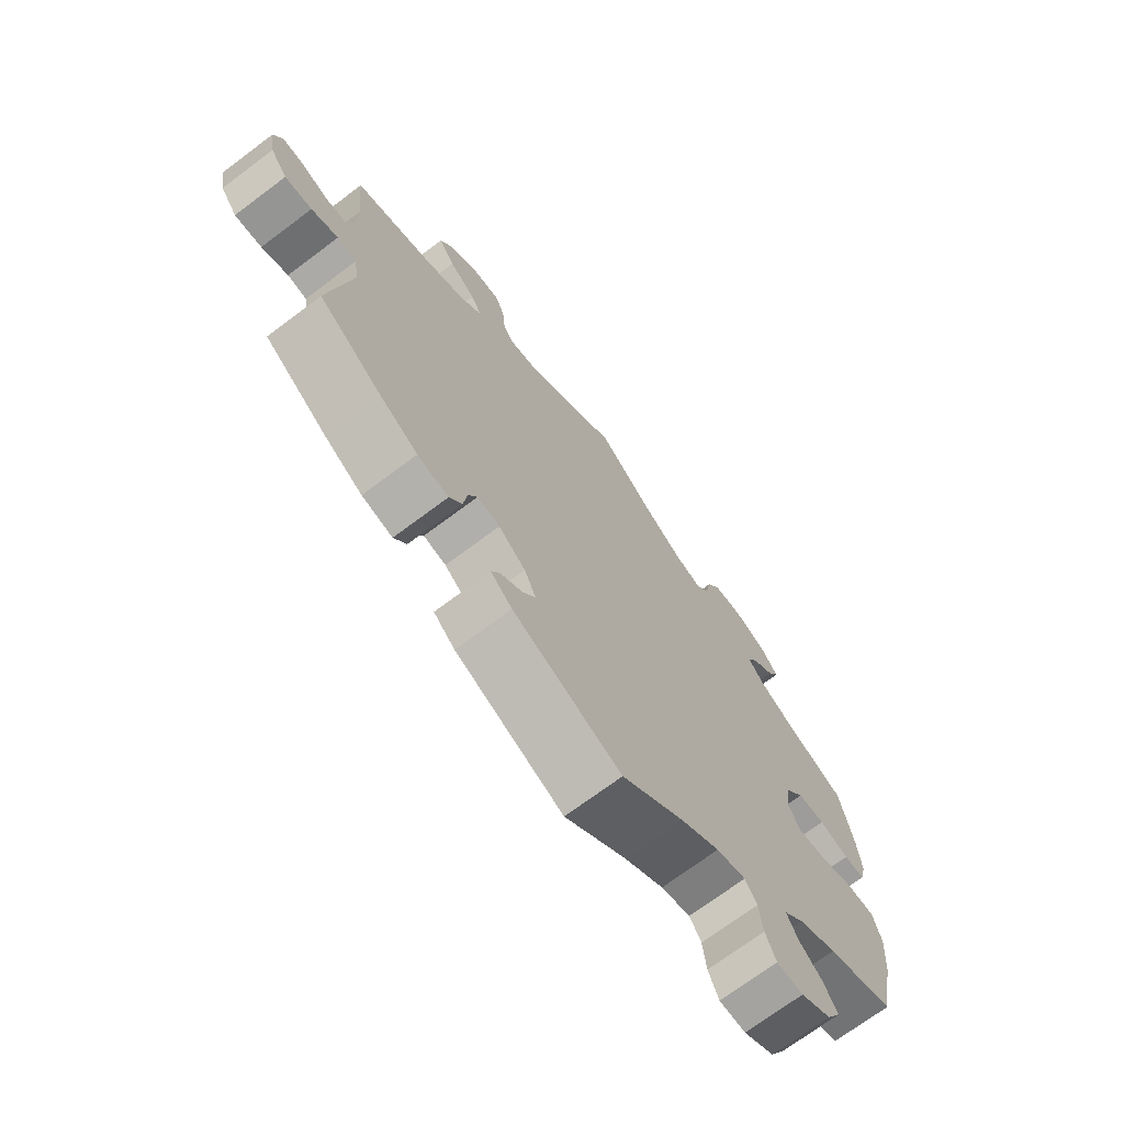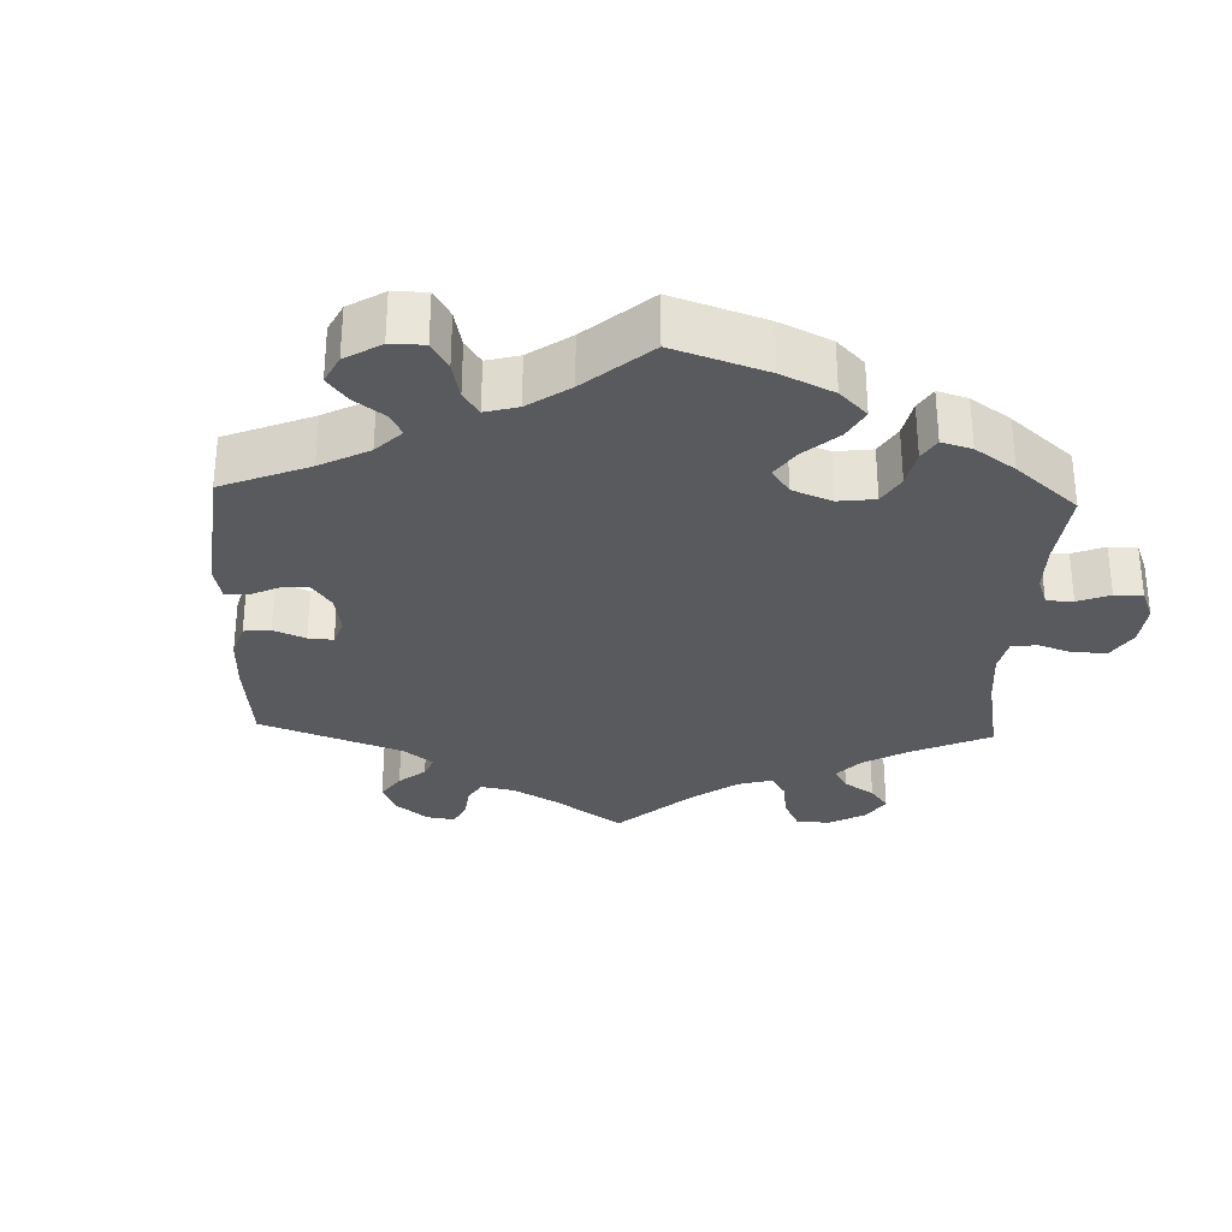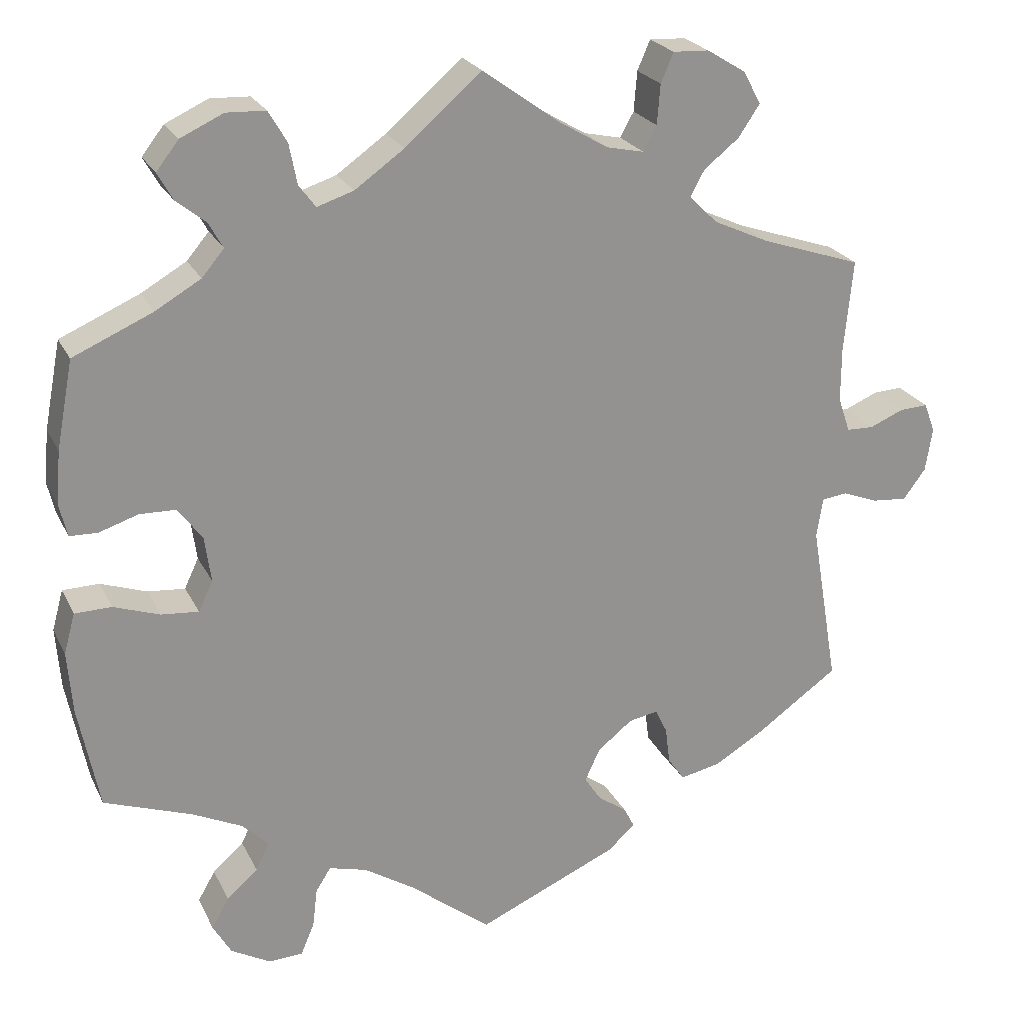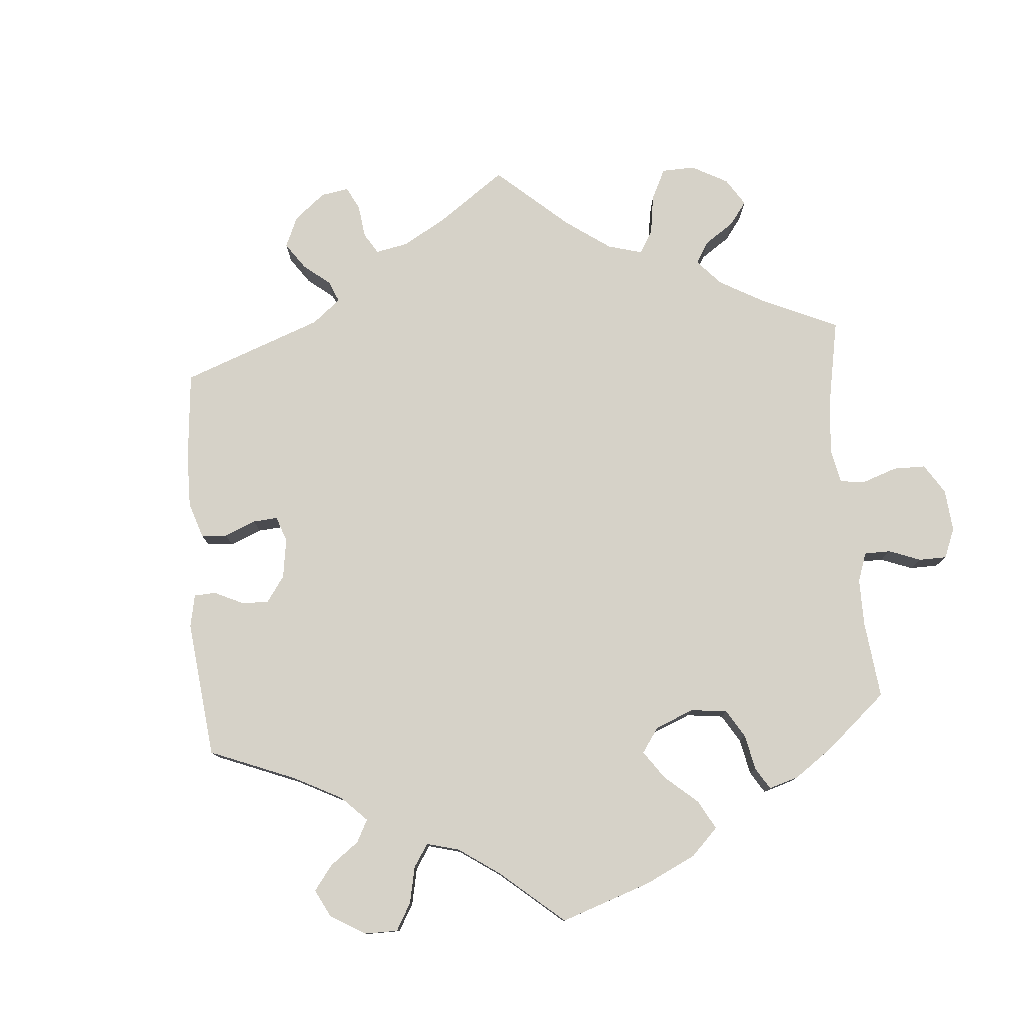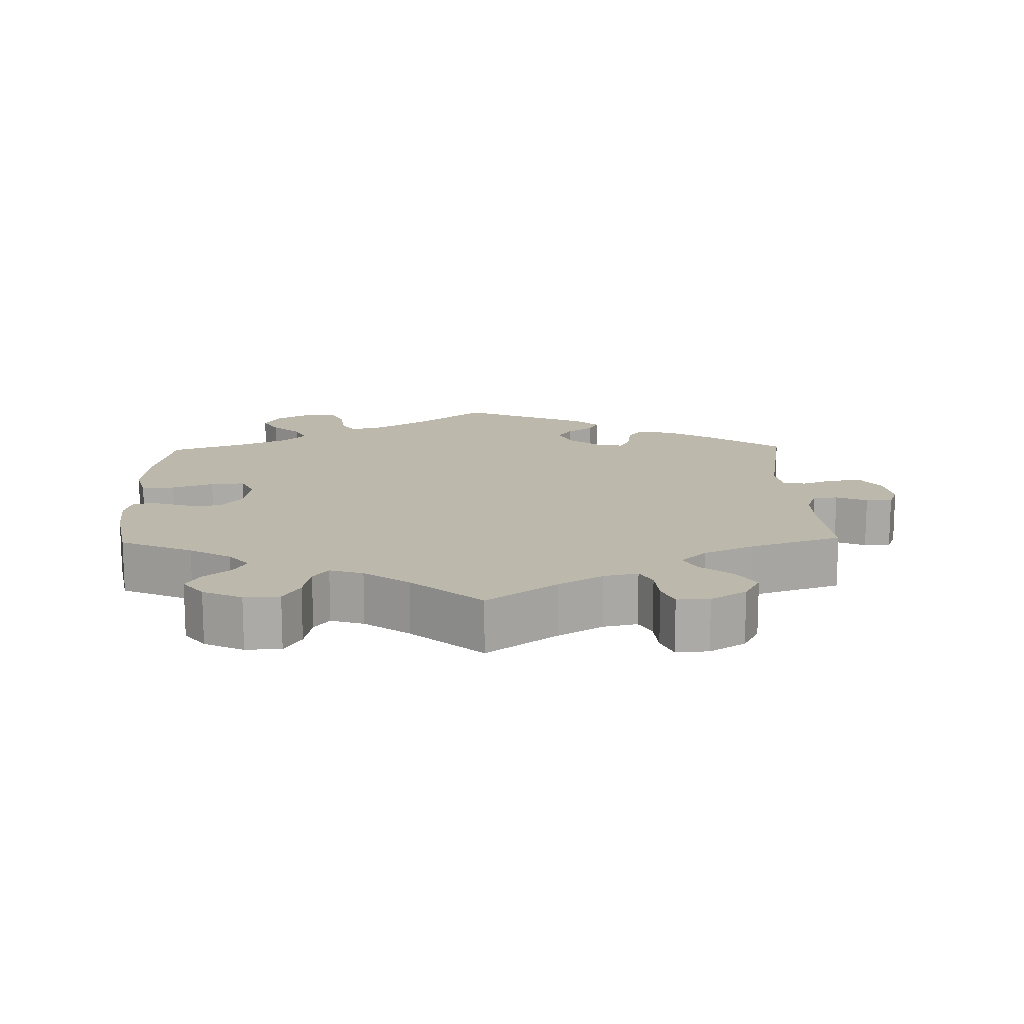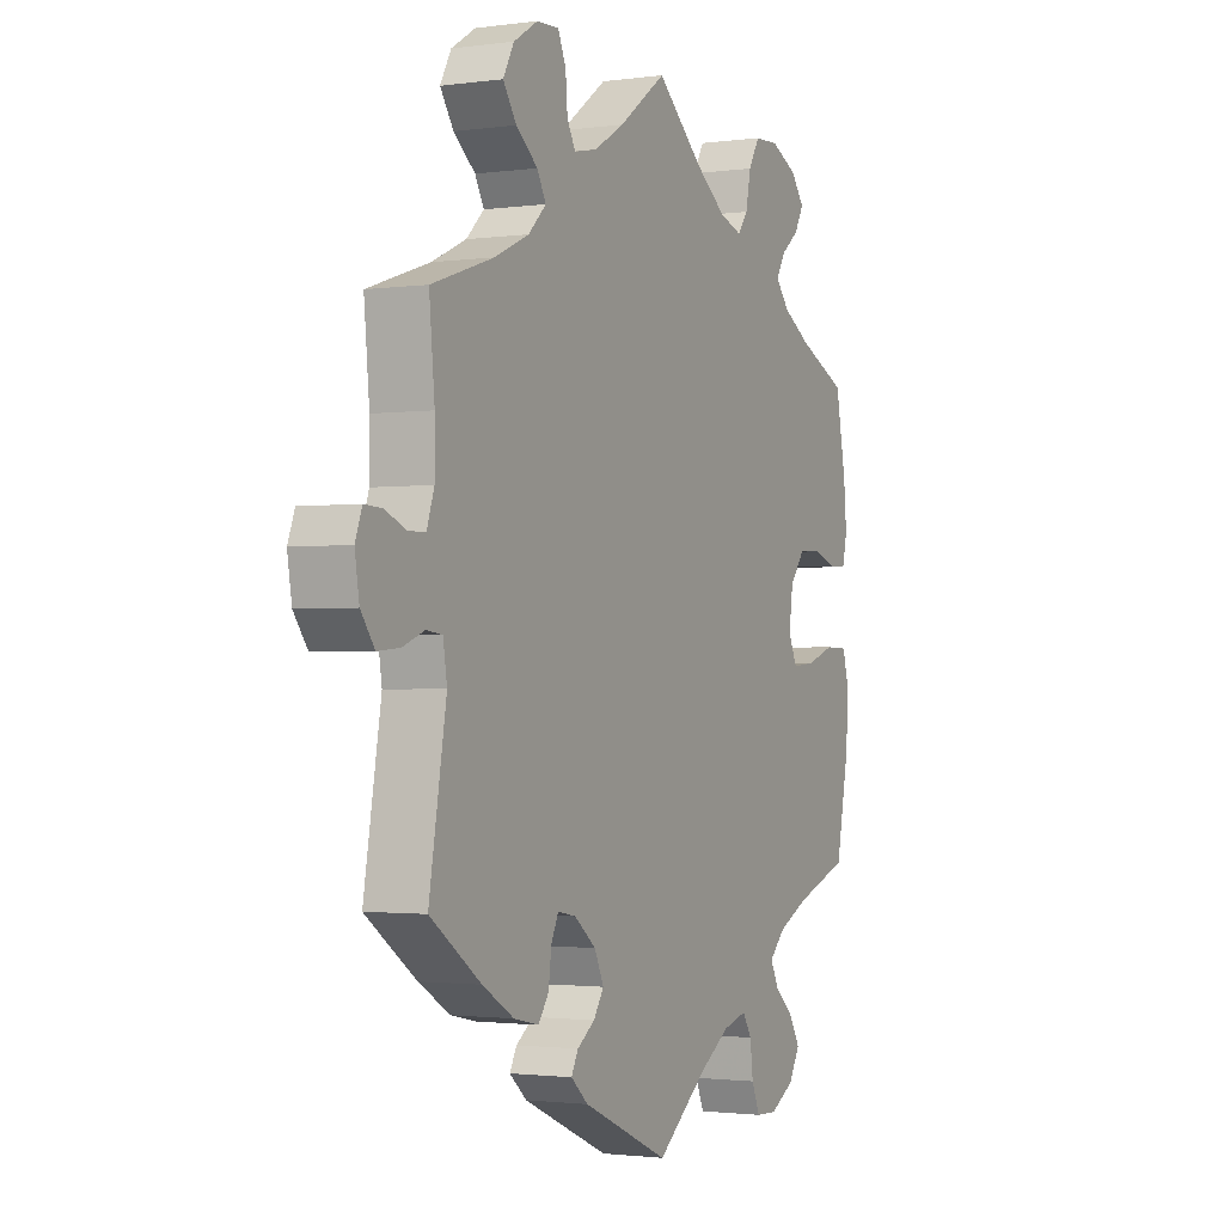
<metadata>
{"format":"obj","ext":"obj","renderer":"f3d","projection":"perspective","resolution":1024,"background":"white","views":[{"elev":-71.2,"azim":126.9,"up":"+Z"},{"elev":-30.5,"azim":-122.2,"up":"+Y"},{"elev":23.3,"azim":-20.8,"up":"+Z"},{"elev":78.1,"azim":-124.9,"up":"+Y"},{"elev":14.6,"azim":-1.5,"up":"+Y"},{"elev":-1.7,"azim":116.3,"up":"+Z"}]}
</metadata>
<code>
v -0.526 0.07 -0.158
v -0.532 0.07 -0.08
v -0.518 0.07 -0.029
v -0.472 0.07 -0.028
v -0.414 0.07 -0.048
v -0.367 0.07 -0.052
v -0.349 0.07 -0.014
v -0.357 0.07 0.044
v -0.388 0.07 0.085
v -0.433 0.07 0.086
v -0.482 0.07 0.07
v -0.517 0.07 0.071
v -0.527 0.07 0.113
v -0.521 0.07 0.179
v -0.5 0.07 0.289
v -0.4 0.07 0.333
v -0.343 0.07 0.366
v -0.315 0.07 0.399
v -0.333 0.07 0.431
v -0.37 0.07 0.461
v -0.389 0.07 0.495
v -0.361 0.07 0.531
v -0.307 0.07 0.556
v -0.258 0.07 0.554
v -0.235 0.07 0.515
v -0.225 0.07 0.464
v -0.204 0.07 0.436
v -0.158 0.07 0.451
v -0.096 0.07 0.495
v 0 0.07 0.578
v 0.097 0.07 0.508
v 0.158 0.07 0.472
v 0.205 0.07 0.462
v 0.222 0.07 0.493
v 0.226 0.07 0.543
v 0.242 0.07 0.58
v 0.287 0.07 0.578
v 0.336 0.07 0.548
v 0.358 0.07 0.507
v 0.331 0.07 0.467
v 0.287 0.07 0.432
v 0.269 0.07 0.399
v 0.305 0.07 0.364
v 0.375 0.07 0.332
v 0.501 0.07 0.29
v 0.49 0.07 0.175
v 0.49 0.07 0.106
v 0.505 0.07 0.062
v 0.539 0.07 0.061
v 0.582 0.07 0.079
v 0.618 0.07 0.081
v 0.632 0.07 0.044
v 0.623 0.07 -0.011
v 0.595 0.07 -0.049
v 0.55 0.07 -0.045
v 0.506 0.07 -0.028
v 0.474 0.07 -0.032
v 0.466 0.07 -0.082
v 0.501 0.07 -0.288
v 0.398 0.07 -0.361
v 0.334 0.07 -0.399
v 0.283 0.07 -0.41
v 0.262 0.07 -0.38
v 0.256 0.07 -0.333
v 0.241 0.07 -0.302
v 0.204 0.07 -0.309
v 0.16 0.07 -0.344
v 0.141 0.07 -0.385
v 0.162 0.07 -0.417
v 0.198 0.07 -0.442
v 0.212 0.07 -0.469
v 0.177 0.07 -0.5
v 0 0.07 -0.578
v -0.102 0.07 -0.498
v -0.166 0.07 -0.457
v -0.214 0.07 -0.444
v -0.233 0.07 -0.474
v -0.239 0.07 -0.524
v -0.256 0.07 -0.564
v -0.299 0.07 -0.566
v -0.349 0.07 -0.538
v -0.372 0.07 -0.498
v -0.35 0.07 -0.46
v -0.311 0.07 -0.425
v -0.294 0.07 -0.391
v -0.327 0.07 -0.358
v -0.39 0.07 -0.328
v -0.5 0.07 -0.289
v -0.526 0 -0.158
v -0.532 0 -0.08
v -0.518 0 -0.029
v -0.472 0 -0.028
v -0.414 0 -0.048
v -0.367 0 -0.052
v -0.349 0 -0.014
v -0.357 0 0.044
v -0.388 0 0.085
v -0.433 0 0.086
v -0.482 0 0.07
v -0.517 0 0.071
v -0.527 0 0.113
v -0.521 0 0.179
v -0.5 0 0.289
v -0.4 0 0.333
v -0.343 0 0.366
v -0.315 0 0.399
v -0.333 0 0.431
v -0.37 0 0.461
v -0.389 0 0.495
v -0.361 0 0.531
v -0.307 0 0.556
v -0.258 0 0.554
v -0.235 0 0.515
v -0.225 0 0.464
v -0.204 0 0.436
v -0.158 0 0.451
v -0.096 0 0.495
v 0 0 0.578
v 0.097 0 0.508
v 0.158 0 0.472
v 0.205 0 0.462
v 0.222 0 0.493
v 0.226 0 0.543
v 0.242 0 0.58
v 0.287 0 0.578
v 0.336 0 0.548
v 0.358 0 0.507
v 0.331 0 0.467
v 0.287 0 0.432
v 0.269 0 0.399
v 0.305 0 0.364
v 0.375 0 0.332
v 0.501 0 0.29
v 0.49 0 0.175
v 0.49 0 0.106
v 0.505 0 0.062
v 0.539 0 0.061
v 0.582 0 0.079
v 0.618 0 0.081
v 0.632 0 0.044
v 0.623 0 -0.011
v 0.595 0 -0.049
v 0.55 0 -0.045
v 0.506 0 -0.028
v 0.474 0 -0.032
v 0.466 0 -0.082
v 0.501 0 -0.288
v 0.398 0 -0.361
v 0.334 0 -0.399
v 0.283 0 -0.41
v 0.262 0 -0.38
v 0.256 0 -0.333
v 0.241 0 -0.302
v 0.204 0 -0.309
v 0.16 0 -0.344
v 0.141 0 -0.385
v 0.162 0 -0.417
v 0.198 0 -0.442
v 0.212 0 -0.469
v 0.177 0 -0.5
v 0 0 -0.578
v -0.102 0 -0.498
v -0.166 0 -0.457
v -0.214 0 -0.444
v -0.233 0 -0.474
v -0.239 0 -0.524
v -0.256 0 -0.564
v -0.299 0 -0.566
v -0.349 0 -0.538
v -0.372 0 -0.498
v -0.35 0 -0.46
v -0.311 0 -0.425
v -0.294 0 -0.391
v -0.327 0 -0.358
v -0.39 0 -0.328
v -0.5 0 -0.289
f 87 88 1 2
f 86 87 2 3
f 85 86 3 4
f 81 82 83 84
f 81 84 85
f 80 81 85
f 77 78 79 80
f 76 77 80 85
f 75 76 85 4
f 71 72 73 74
f 69 70 71 74
f 68 69 74 75
f 67 68 75 4
f 61 62 63 64
f 61 64 65
f 58 59 60 61
f 57 58 61 65
f 53 54 55 56
f 53 56 57
f 52 53 57
f 49 50 51 52
f 48 49 52 57
f 47 48 57 65
f 44 45 46
f 43 44 46 47
f 42 43 47 65
f 38 39 40 41
f 38 41 42
f 37 38 42
f 34 35 36 37
f 33 34 37 42
f 32 33 42 65
f 29 30 31
f 28 29 31 32
f 27 28 32 65
f 23 24 25 26
f 19 20 21 22
f 18 19 22 23
f 13 14 15 16
f 13 16 17
f 10 11 12 13
f 9 10 13 17
f 8 9 17 18
f 66 67 4 5
f 65 66 5 6
f 18 23 26 27
f 7 8 18 27
f 7 27 65
f 6 7 65
f 90 89 176 175
f 91 90 175 174
f 92 91 174 173
f 172 171 170 169
f 173 172 169
f 173 169 168
f 168 167 166 165
f 173 168 165 164
f 92 173 164 163
f 162 161 160 159
f 162 159 158 157
f 163 162 157 156
f 92 163 156 155
f 152 151 150 149
f 153 152 149
f 149 148 147 146
f 153 149 146 145
f 144 143 142 141
f 145 144 141
f 145 141 140
f 140 139 138 137
f 145 140 137 136
f 153 145 136 135
f 134 133 132
f 135 134 132 131
f 153 135 131 130
f 129 128 127 126
f 130 129 126
f 130 126 125
f 125 124 123 122
f 130 125 122 121
f 153 130 121 120
f 119 118 117
f 120 119 117 116
f 153 120 116 115
f 114 113 112 111
f 110 109 108 107
f 111 110 107 106
f 104 103 102 101
f 105 104 101
f 101 100 99 98
f 105 101 98 97
f 106 105 97 96
f 93 92 155 154
f 94 93 154 153
f 115 114 111 106
f 115 106 96 95
f 153 115 95
f 153 95 94
f 1 89 90 2
f 2 90 91 3
f 3 91 92 4
f 4 92 93 5
f 5 93 94 6
f 6 94 95 7
f 7 95 96 8
f 8 96 97 9
f 9 97 98 10
f 10 98 99 11
f 11 99 100 12
f 12 100 101 13
f 13 101 102 14
f 14 102 103 15
f 15 103 104 16
f 16 104 105 17
f 17 105 106 18
f 18 106 107 19
f 19 107 108 20
f 20 108 109 21
f 21 109 110 22
f 22 110 111 23
f 23 111 112 24
f 24 112 113 25
f 25 113 114 26
f 26 114 115 27
f 27 115 116 28
f 28 116 117 29
f 29 117 118 30
f 30 118 119 31
f 31 119 120 32
f 32 120 121 33
f 33 121 122 34
f 34 122 123 35
f 35 123 124 36
f 36 124 125 37
f 37 125 126 38
f 38 126 127 39
f 39 127 128 40
f 40 128 129 41
f 41 129 130 42
f 42 130 131 43
f 43 131 132 44
f 44 132 133 45
f 45 133 134 46
f 46 134 135 47
f 47 135 136 48
f 48 136 137 49
f 49 137 138 50
f 50 138 139 51
f 51 139 140 52
f 52 140 141 53
f 53 141 142 54
f 54 142 143 55
f 55 143 144 56
f 56 144 145 57
f 57 145 146 58
f 58 146 147 59
f 59 147 148 60
f 60 148 149 61
f 61 149 150 62
f 62 150 151 63
f 63 151 152 64
f 64 152 153 65
f 65 153 154 66
f 66 154 155 67
f 67 155 156 68
f 68 156 157 69
f 69 157 158 70
f 70 158 159 71
f 71 159 160 72
f 72 160 161 73
f 73 161 162 74
f 74 162 163 75
f 75 163 164 76
f 76 164 165 77
f 77 165 166 78
f 78 166 167 79
f 79 167 168 80
f 80 168 169 81
f 81 169 170 82
f 82 170 171 83
f 83 171 172 84
f 84 172 173 85
f 85 173 174 86
f 86 174 175 87
f 87 175 176 88
f 88 176 89 1

</code>
